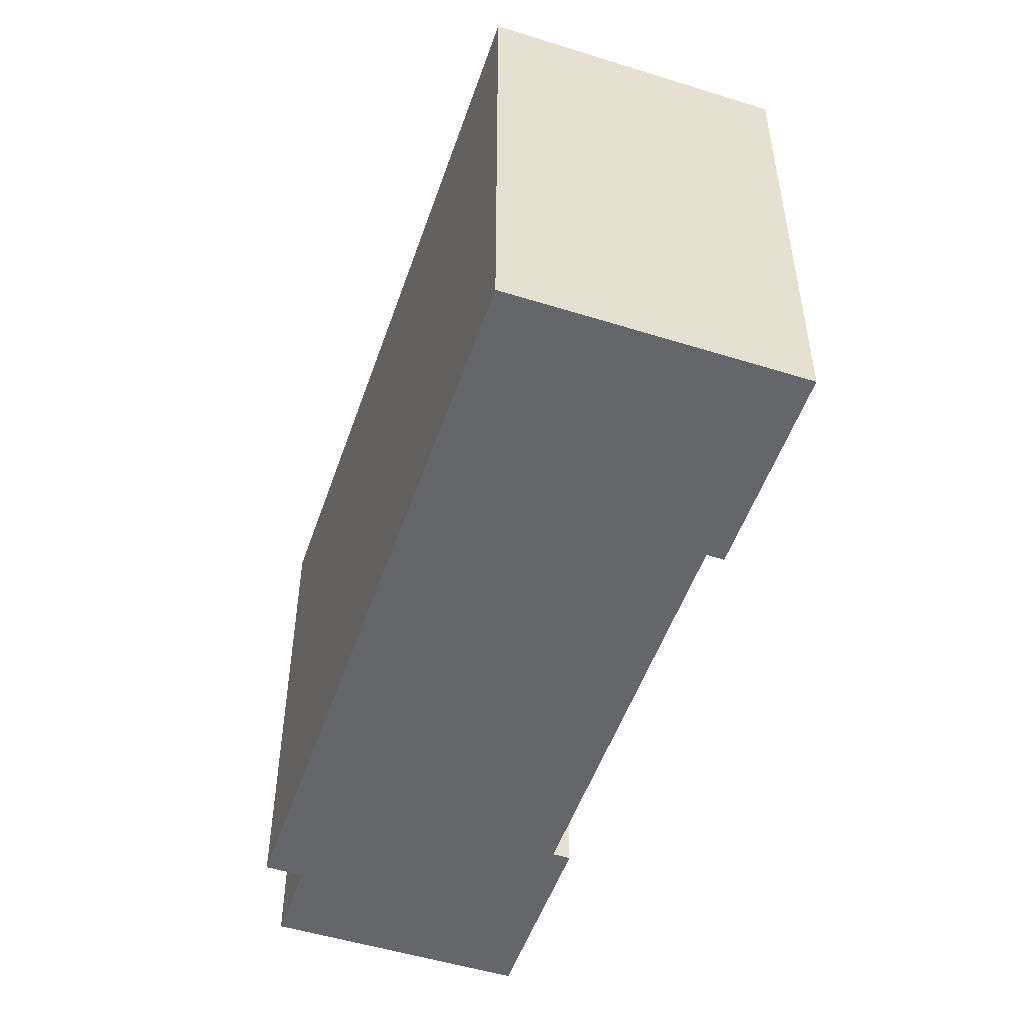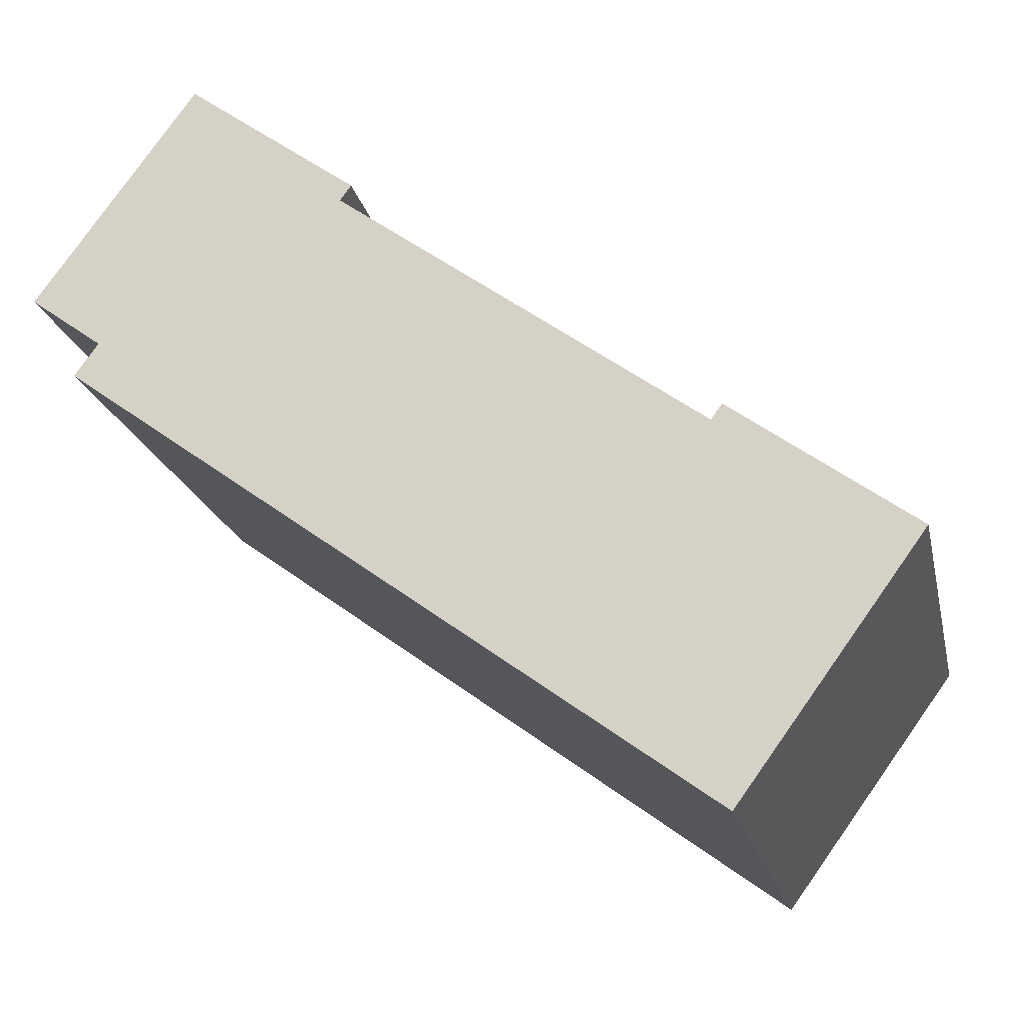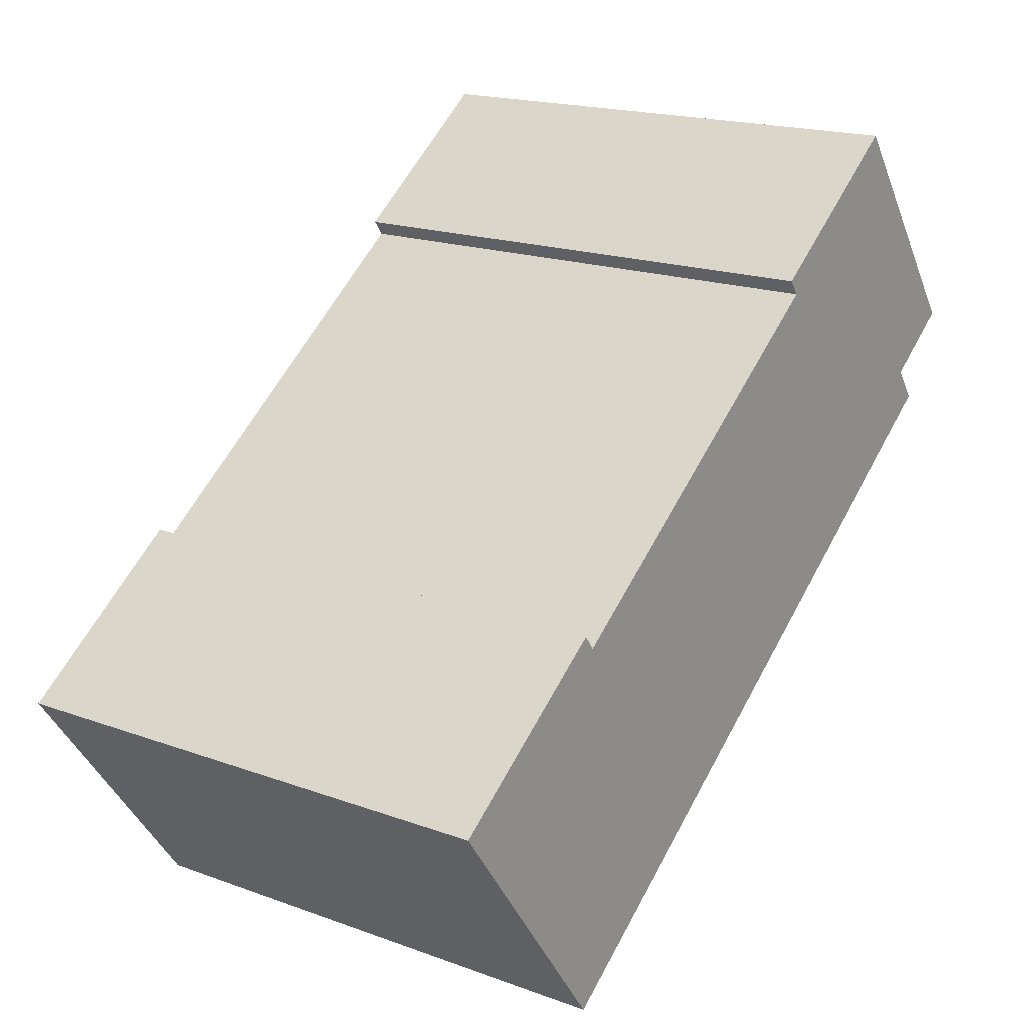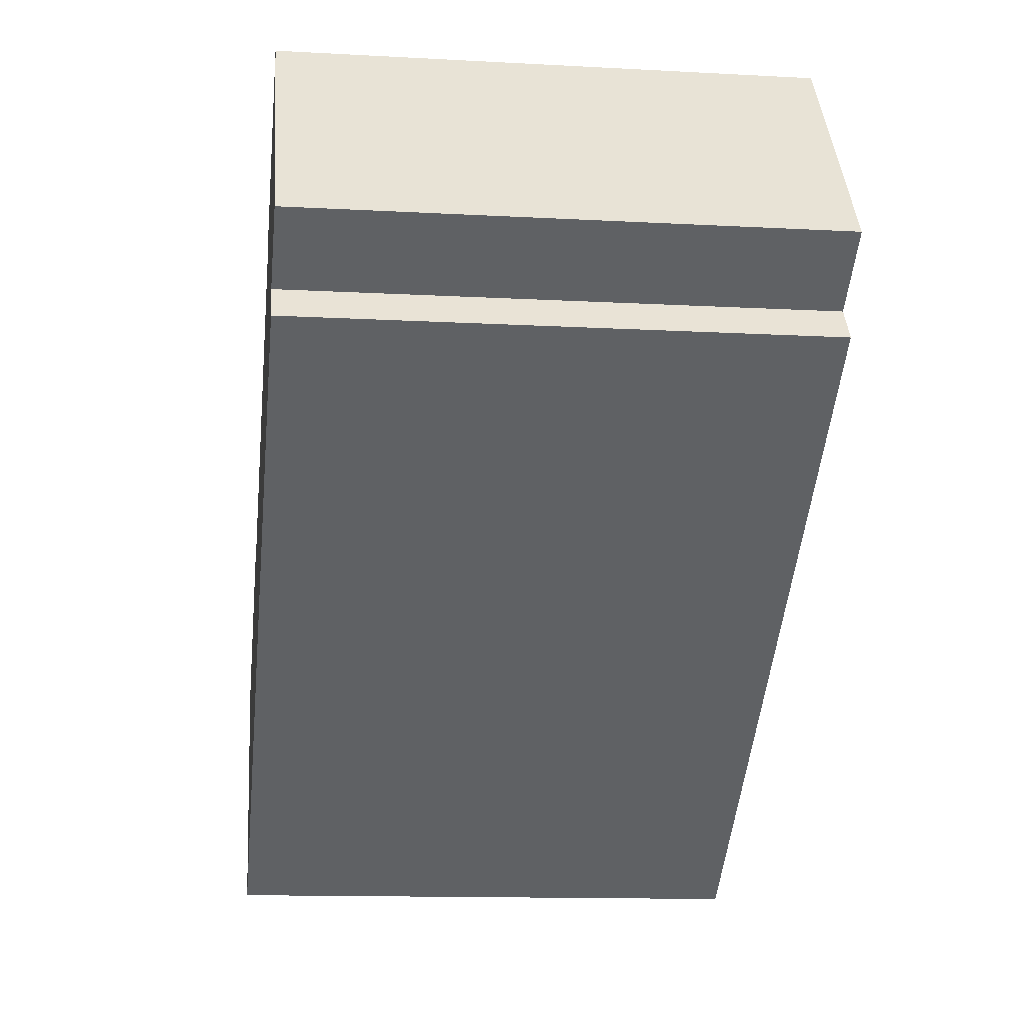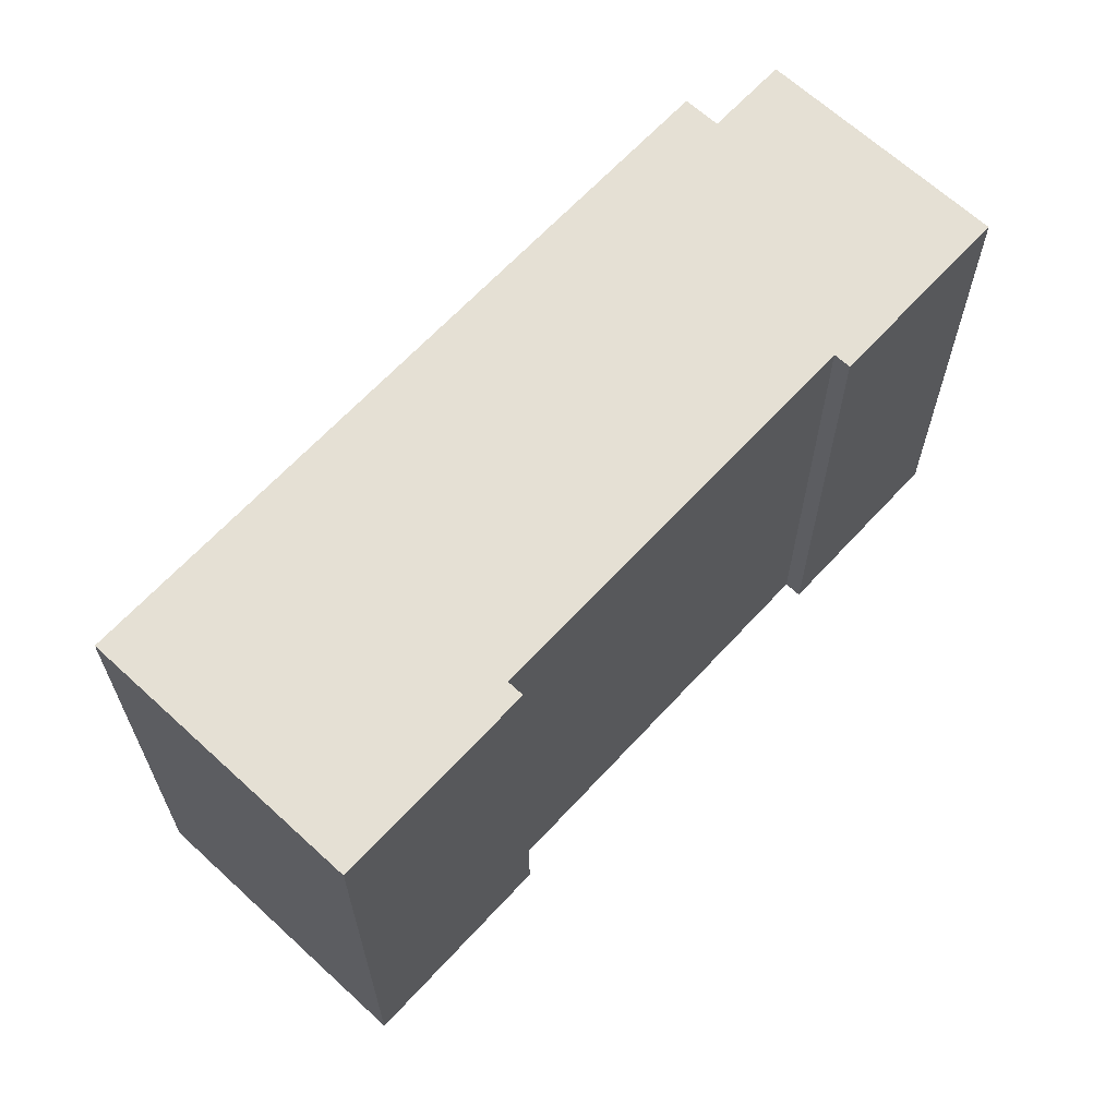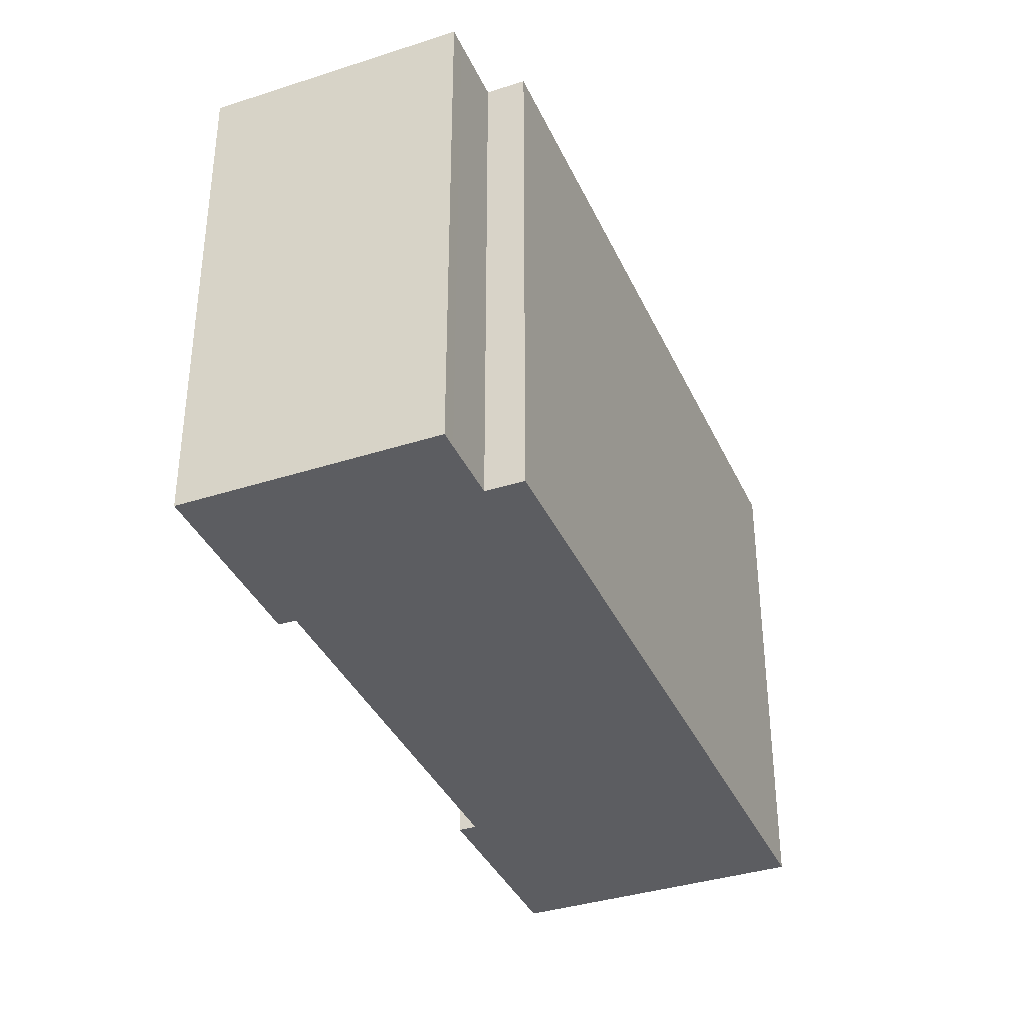
<metadata>
{"format":"obj","ext":"obj","renderer":"f3d","projection":"perspective","resolution":1024,"background":"white","views":[{"elev":-51.8,"azim":-144.8,"up":"+Y"},{"elev":-19.1,"azim":-168.0,"up":"+Z"},{"elev":18.1,"azim":-54.6,"up":"+Z"},{"elev":-13.1,"azim":82.9,"up":"+Z"},{"elev":65.3,"azim":-83.3,"up":"+Y"},{"elev":-37.0,"azim":76.4,"up":"+Y"}]}
</metadata>
<code>
v  6.77 19.69 4.907
v  6.854 19.69 -9.4
v  0.0004189 19.69 -0.0006227
v  10.38 19.69 -6.839
v  7.18 19.69 4.34
v  24.02 19.69 17.42
v  20.72 19.69 14.16
v  20.31 19.69 14.73
v  29.91 19.69 9.212
v  32.03 19.69 10.75
v  26.05 19.69 18.89
v  26.62 19.69 19.3
v  32.6 19.69 11.16
v  19.55 19.69 -0.1737
v  25.48 19.69 4.132
v  30.8 19.69 7.999
v  24.02 -1.067e-15 17.42
v  20.31 -9.018e-16 14.73
v  20.72 -8.671e-16 14.16
v  6.853 5.755e-16 -9.399
v  6.769 -3.005e-16 4.907
v  0 0 0
v  7.18 -2.658e-16 4.341
v  10.38 4.188e-16 -6.839
v  19.55 1.06e-17 -0.1731
v  25.47 -2.531e-16 4.133
v  26.05 -1.157e-15 18.89
v  26.62 -1.182e-15 19.3
v  29.91 -5.641e-16 9.212
v  30.79 -4.898e-16 7.999
v  32.03 -6.583e-16 10.75
v  32.6 -6.834e-16 11.16
g defaultobject
f 1 2 3
f 2 1 4
f 4 1 5
f 6 7 8
f 7 6 9
f 9 6 10
f 10 6 11
f 10 11 12
f 10 12 13
f 5 14 4
f 14 5 7
f 14 7 15
f 15 7 16
f 16 7 9
f 17 18 19
f 20 21 22
f 21 20 23
f 23 20 19
f 19 20 24
f 19 24 25
f 19 25 26
f 19 26 17
f 17 26 27
f 27 26 28
f 28 26 29
f 29 26 30
f 28 31 32
f 31 28 29
f 1 22 21
f 22 1 3
f 23 1 21
f 1 23 5
f 7 23 19
f 23 7 5
f 8 19 18
f 19 8 7
f 6 18 17
f 18 6 8
f 11 17 27
f 17 11 6
f 12 27 28
f 27 12 11
f 32 12 28
f 12 32 13
f 31 13 32
f 13 31 10
f 29 10 31
f 10 29 9
f 30 9 29
f 9 30 16
f 26 16 30
f 16 26 15
f 25 15 26
f 15 25 14
f 24 14 25
f 14 24 4
f 20 4 24
f 4 20 2
f 3 20 22
f 20 3 2

</code>
